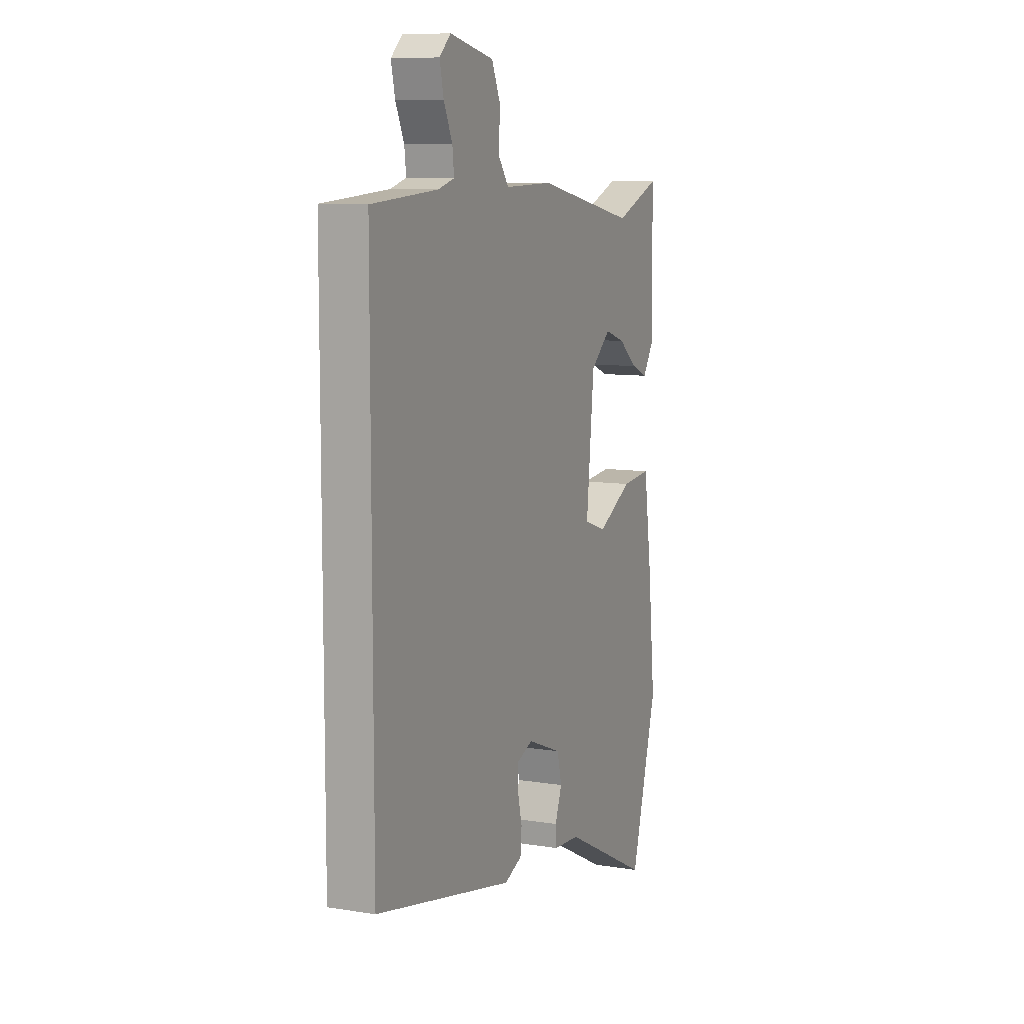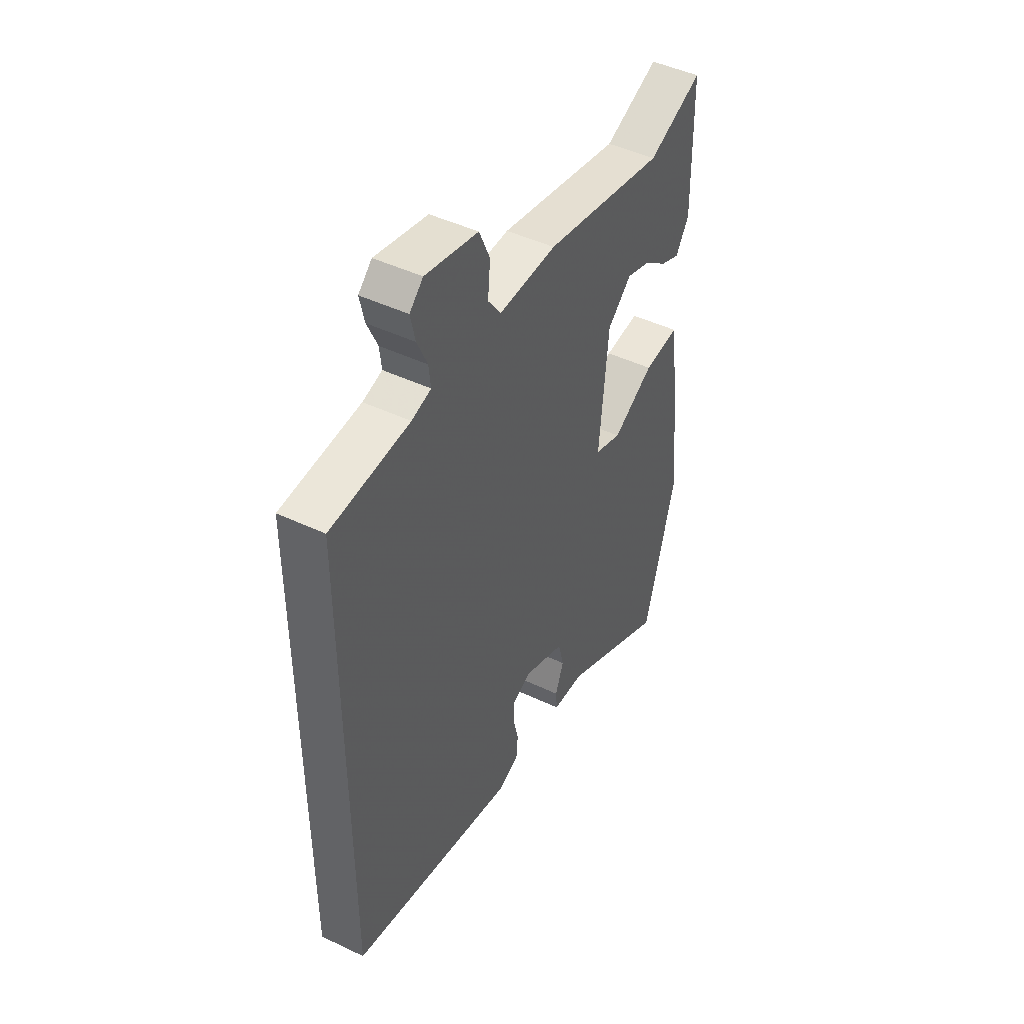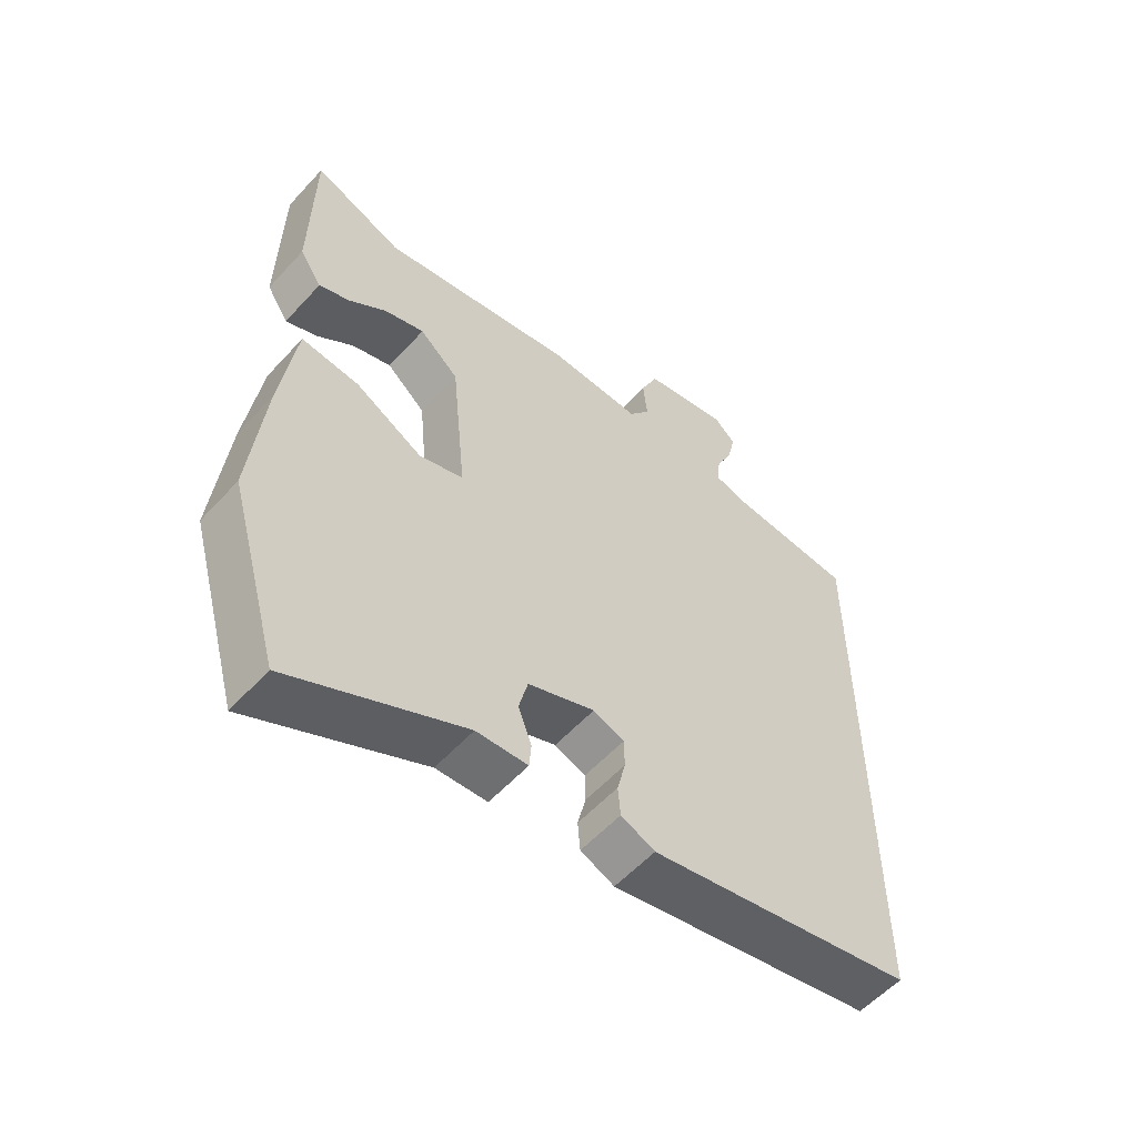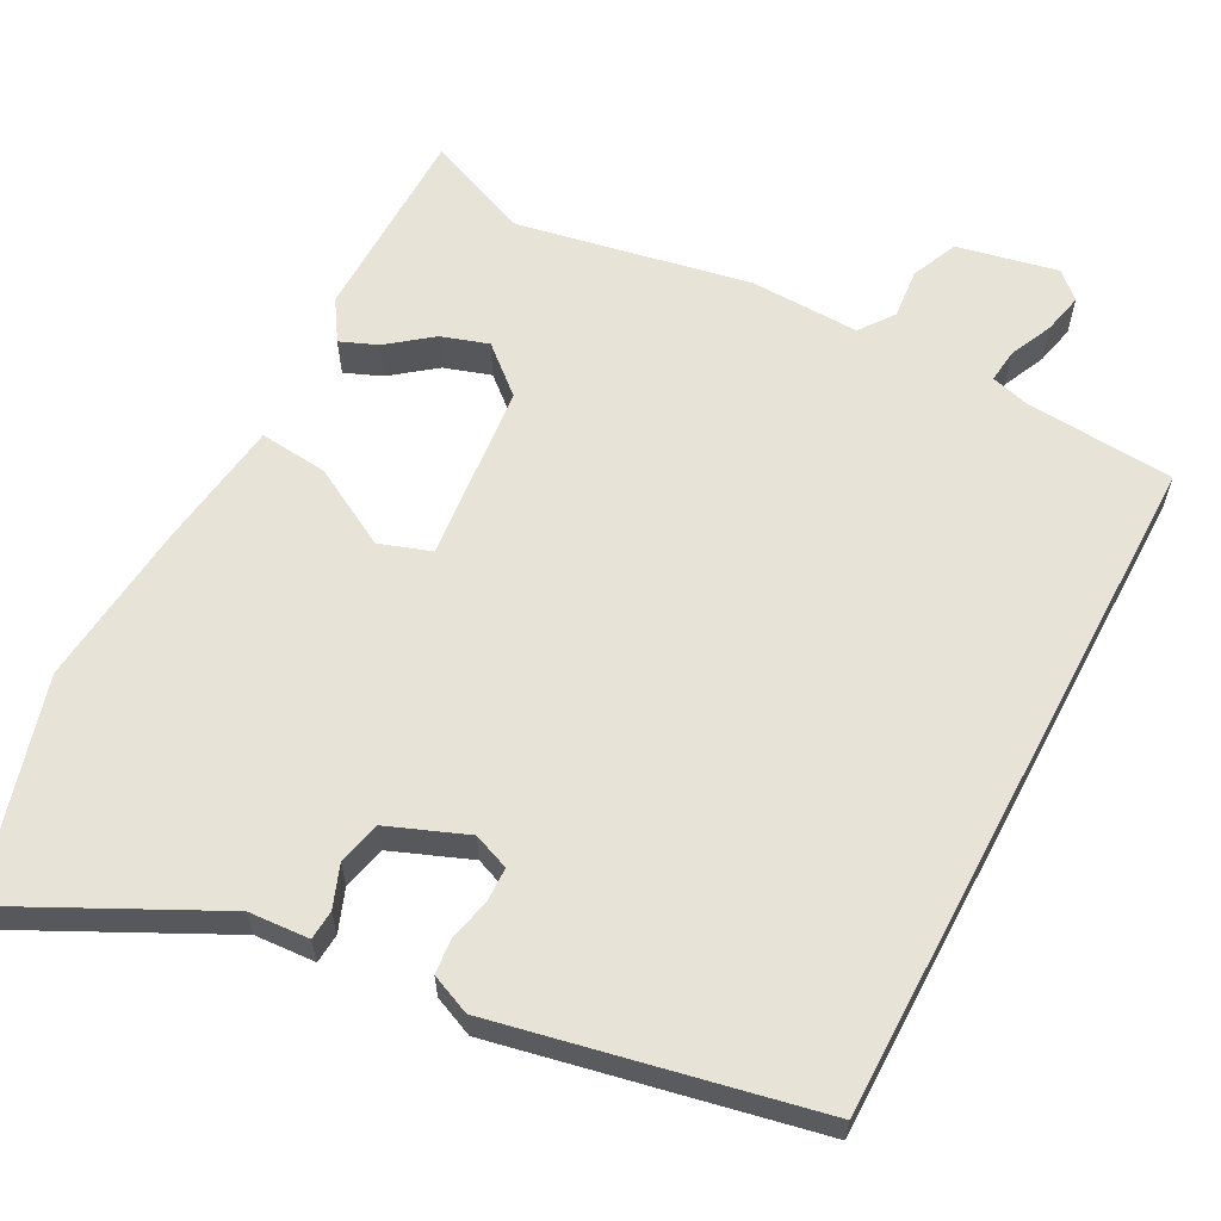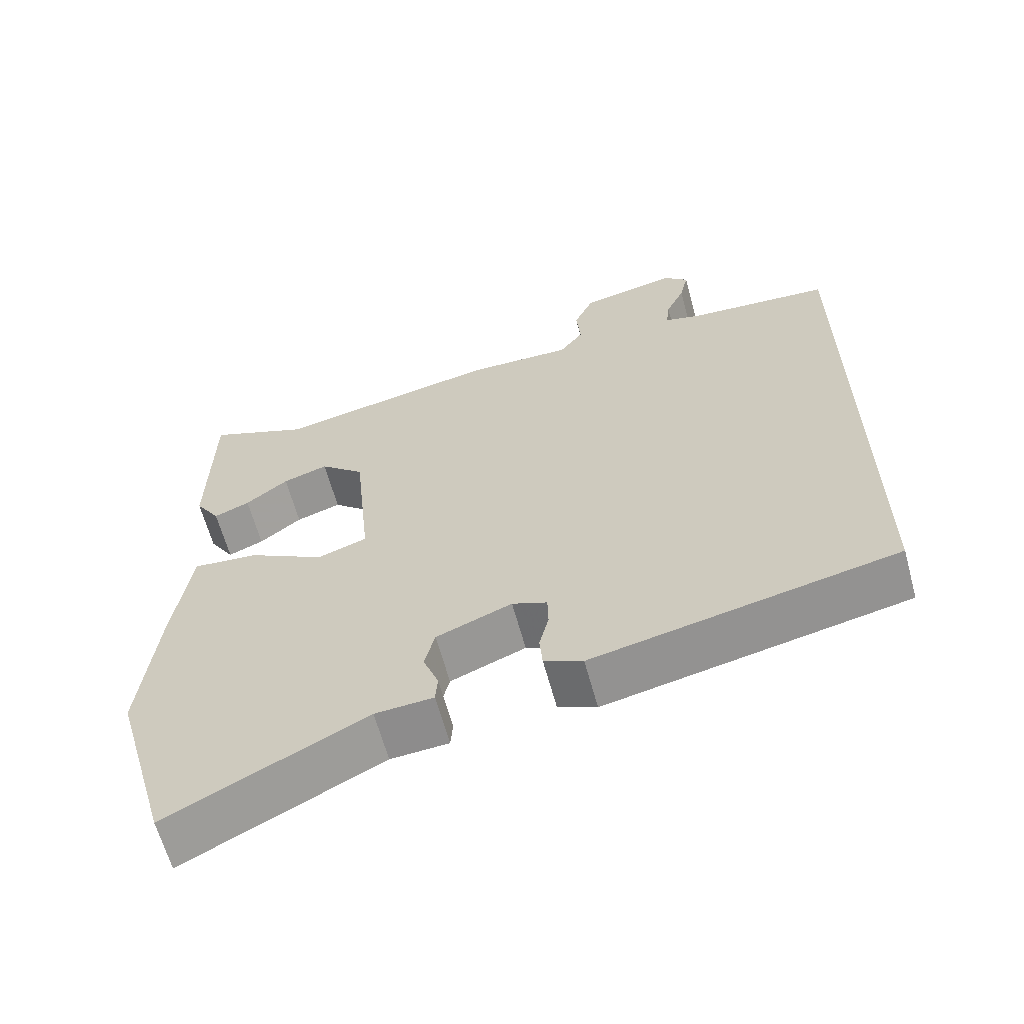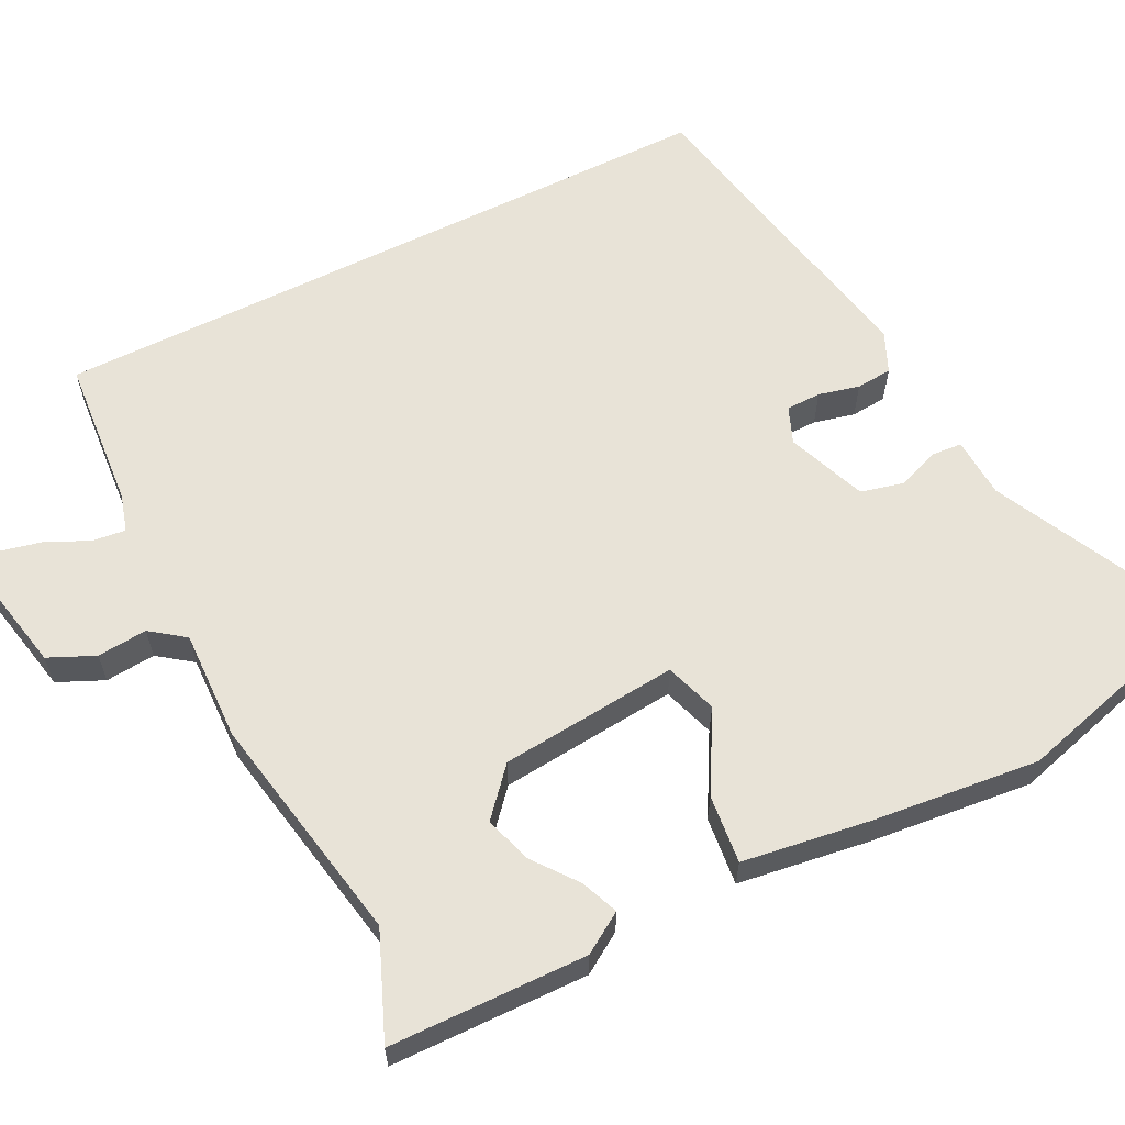
<metadata>
{"format":"obj","ext":"obj","renderer":"f3d","projection":"perspective","resolution":1024,"background":"white","views":[{"elev":9.1,"azim":-66.6,"up":"+Z"},{"elev":46.2,"azim":-61.5,"up":"+Z"},{"elev":-56.6,"azim":138.3,"up":"+Z"},{"elev":61.6,"azim":-152.2,"up":"+Y"},{"elev":-63.1,"azim":-164.8,"up":"+Z"},{"elev":61.5,"azim":63.6,"up":"+Y"}]}
</metadata>
<code>
v -0.5 0.07 -0.41
v -0.5 0.07 0.49
v -0.301 0.07 0.505
v -0.252 0.07 0.519
v -0.257 0.07 0.563
v -0.283 0.07 0.62
v -0.295 0.07 0.673
v -0.261 0.07 0.705
v -0.128 0.07 0.677
v -0.101 0.07 0.616
v -0.107 0.07 0.55
v -0.074 0.07 0.505
v 0.071 0.07 0.509
v 0.377 0.07 0.45
v 0.515 0.07 0.506
v 0.519 0.07 0.245
v 0.485 0.07 0.192
v 0.436 0.07 0.212
v 0.378 0.07 0.257
v 0.316 0.07 0.277
v 0.255 0.07 0.224
v 0.232 0.07 -0.011
v 0.3 0.07 -0.034
v 0.405 0.07 0.024
v 0.495 0.07 0.033
v 0.519 0.07 -0.138
v 0.541 0.07 -0.356
v 0.461 0.07 -0.64
v 0.191 0.07 -0.505
v 0.111 0.07 -0.5
v 0.108 0.07 -0.461
v 0.129 0.07 -0.405
v 0.115 0.07 -0.348
v 0.011 0.07 -0.307
v -0.037 0.07 -0.326
v -0.038 0.07 -0.372
v -0.025 0.07 -0.426
v -0.029 0.07 -0.473
v -0.082 0.07 -0.496
v -0.5 0 -0.41
v -0.5 0 0.49
v -0.301 0 0.505
v -0.252 0 0.519
v -0.257 0 0.563
v -0.283 0 0.62
v -0.295 0 0.673
v -0.261 0 0.705
v -0.128 0 0.677
v -0.101 0 0.616
v -0.107 0 0.55
v -0.074 0 0.505
v 0.071 0 0.509
v 0.377 0 0.45
v 0.515 0 0.506
v 0.519 0 0.245
v 0.485 0 0.192
v 0.436 0 0.212
v 0.378 0 0.257
v 0.316 0 0.277
v 0.255 0 0.224
v 0.232 0 -0.011
v 0.3 0 -0.034
v 0.405 0 0.024
v 0.495 0 0.033
v 0.519 0 -0.138
v 0.541 0 -0.356
v 0.461 0 -0.64
v 0.191 0 -0.505
v 0.111 0 -0.5
v 0.108 0 -0.461
v 0.129 0 -0.405
v 0.115 0 -0.348
v 0.011 0 -0.307
v -0.037 0 -0.326
v -0.038 0 -0.372
v -0.025 0 -0.426
v -0.029 0 -0.473
v -0.082 0 -0.496
f 36 37 38 39
f 35 36 39 1
f 34 35 1 2
f 33 34 2 3
f 29 30 31 32
f 29 32 33
f 28 29 33
f 23 24 25 26
f 22 23 26 27
f 16 17 18 19
f 14 15 16 19
f 12 13 14 19
f 12 19 20
f 8 9 10 11
f 8 11 12
f 5 6 7 8
f 4 5 8 12
f 22 27 28 33
f 21 22 33 3
f 12 20 21
f 3 4 12 21
f 78 77 76 75
f 40 78 75 74
f 41 40 74 73
f 42 41 73 72
f 71 70 69 68
f 72 71 68
f 72 68 67
f 65 64 63 62
f 66 65 62 61
f 58 57 56 55
f 58 55 54 53
f 58 53 52 51
f 59 58 51
f 50 49 48 47
f 51 50 47
f 47 46 45 44
f 51 47 44 43
f 72 67 66 61
f 42 72 61 60
f 60 59 51
f 60 51 43 42
f 1 40 41 2
f 2 41 42 3
f 3 42 43 4
f 4 43 44 5
f 5 44 45 6
f 6 45 46 7
f 7 46 47 8
f 8 47 48 9
f 9 48 49 10
f 10 49 50 11
f 11 50 51 12
f 12 51 52 13
f 13 52 53 14
f 14 53 54 15
f 15 54 55 16
f 16 55 56 17
f 17 56 57 18
f 18 57 58 19
f 19 58 59 20
f 20 59 60 21
f 21 60 61 22
f 22 61 62 23
f 23 62 63 24
f 24 63 64 25
f 25 64 65 26
f 26 65 66 27
f 27 66 67 28
f 28 67 68 29
f 29 68 69 30
f 30 69 70 31
f 31 70 71 32
f 32 71 72 33
f 33 72 73 34
f 34 73 74 35
f 35 74 75 36
f 36 75 76 37
f 37 76 77 38
f 38 77 78 39
f 39 78 40 1

</code>
